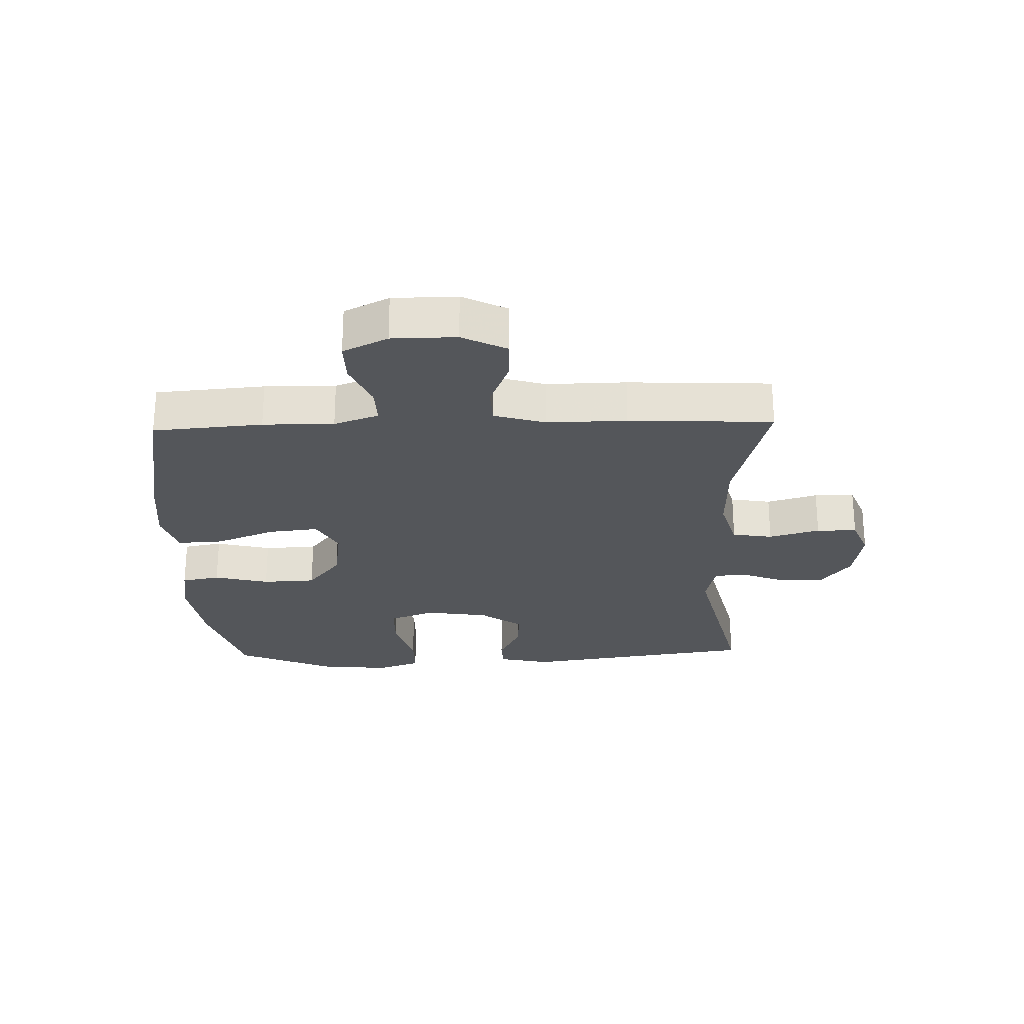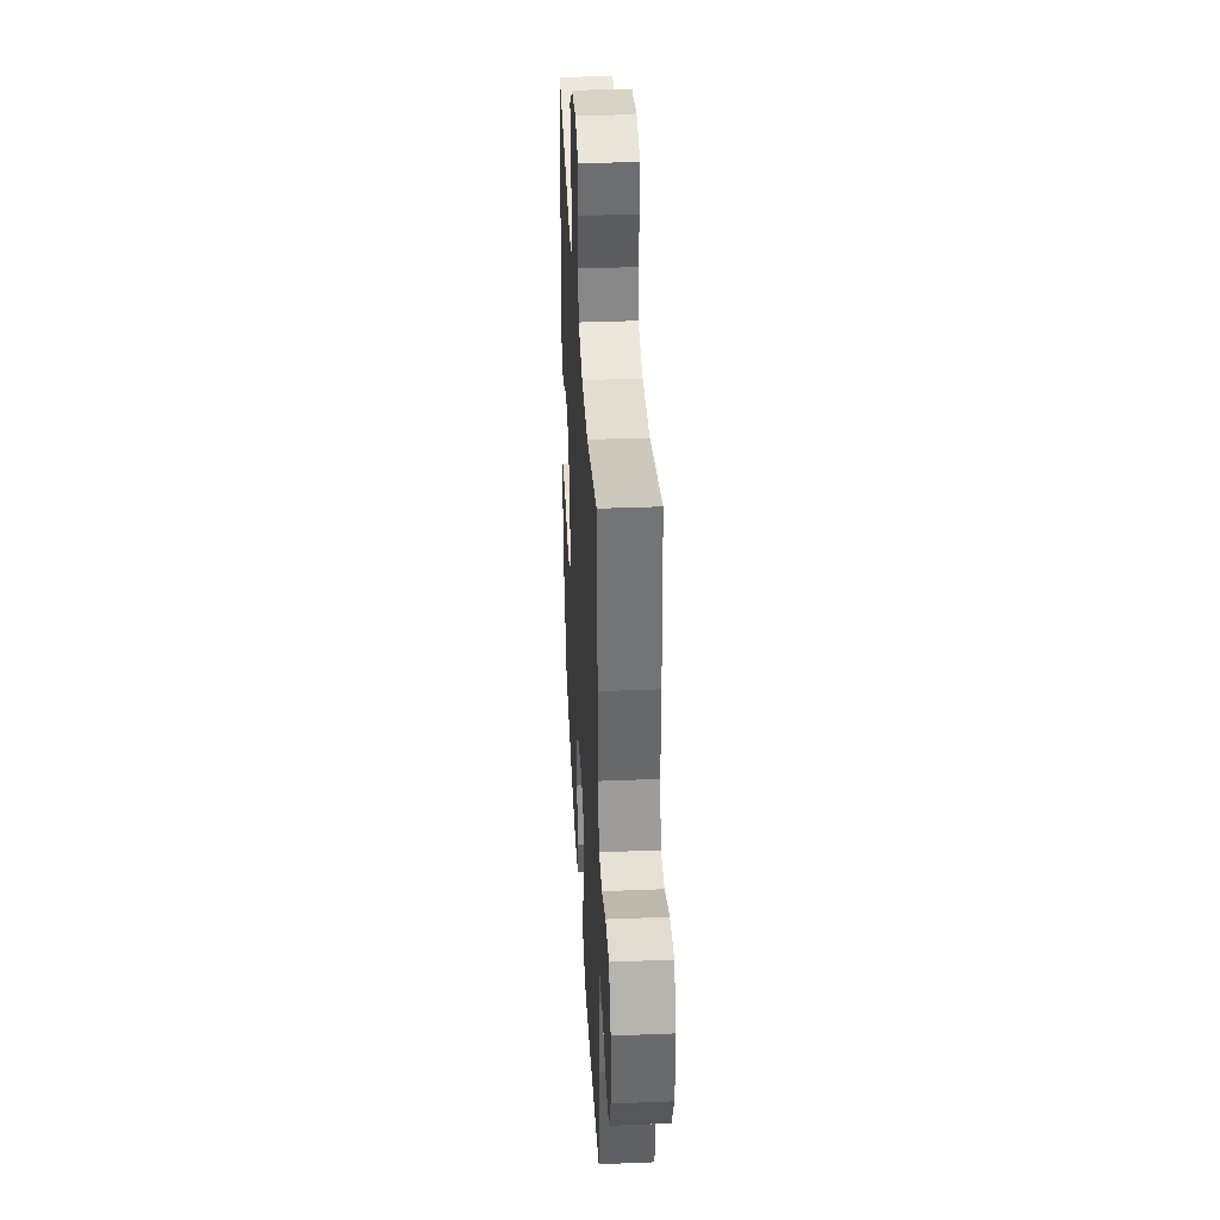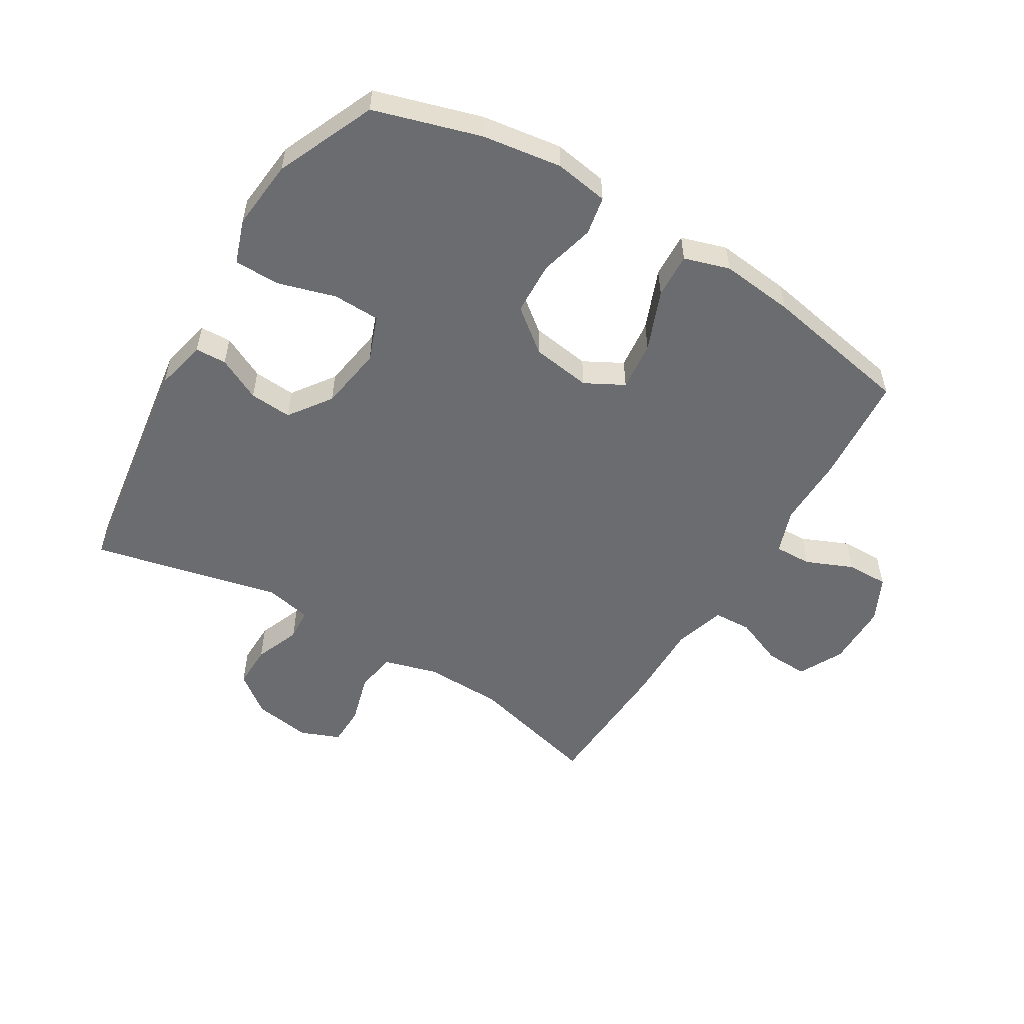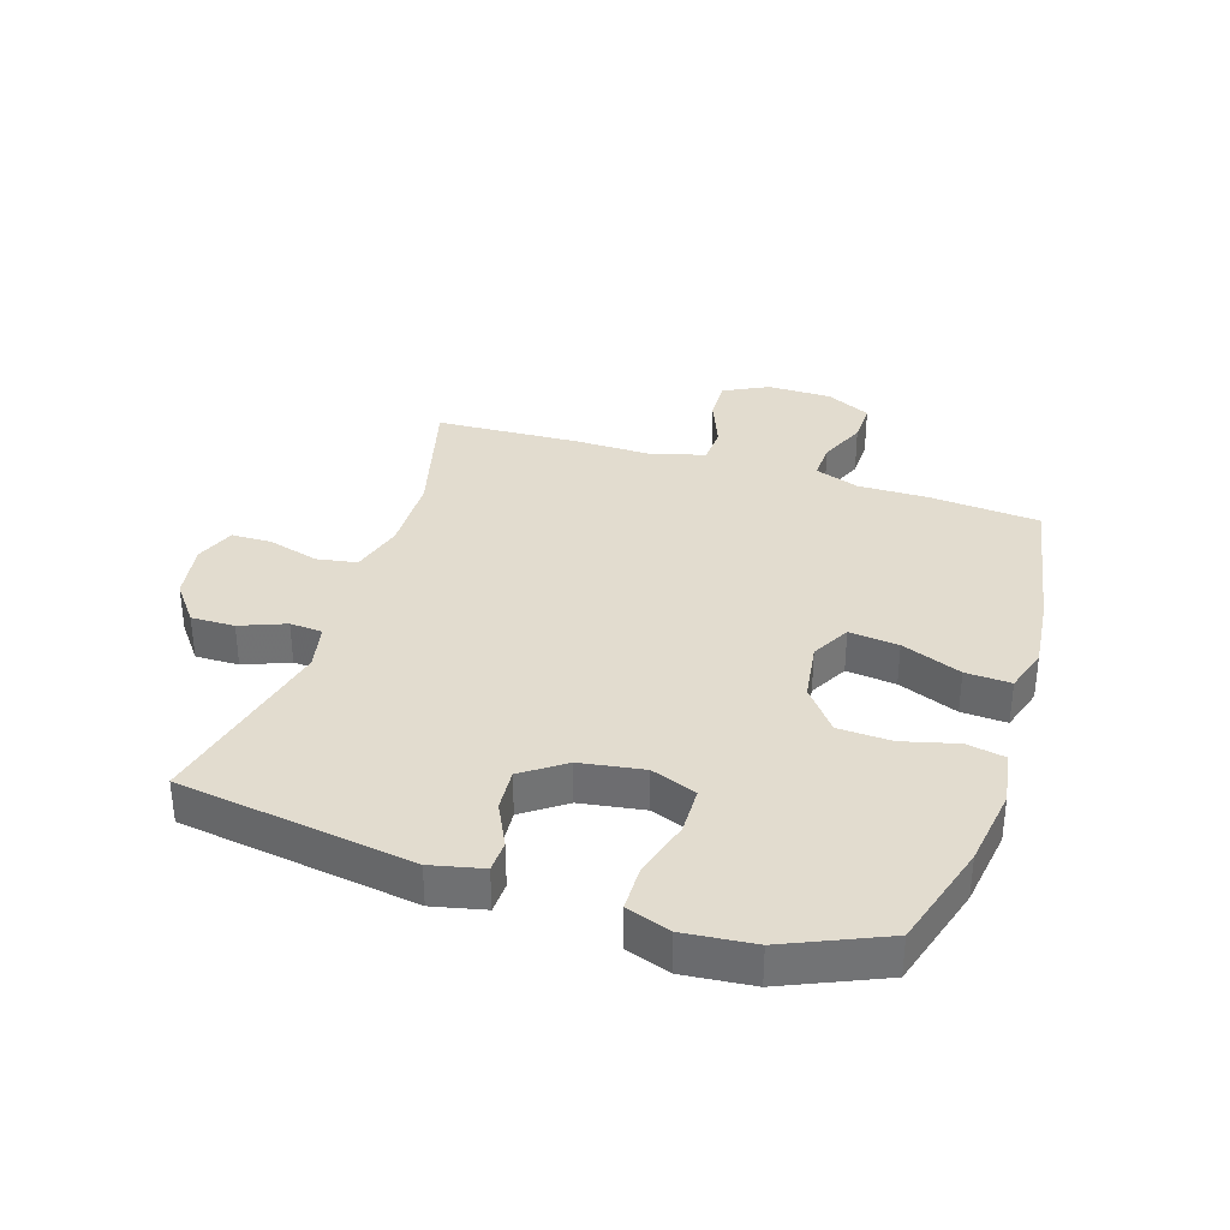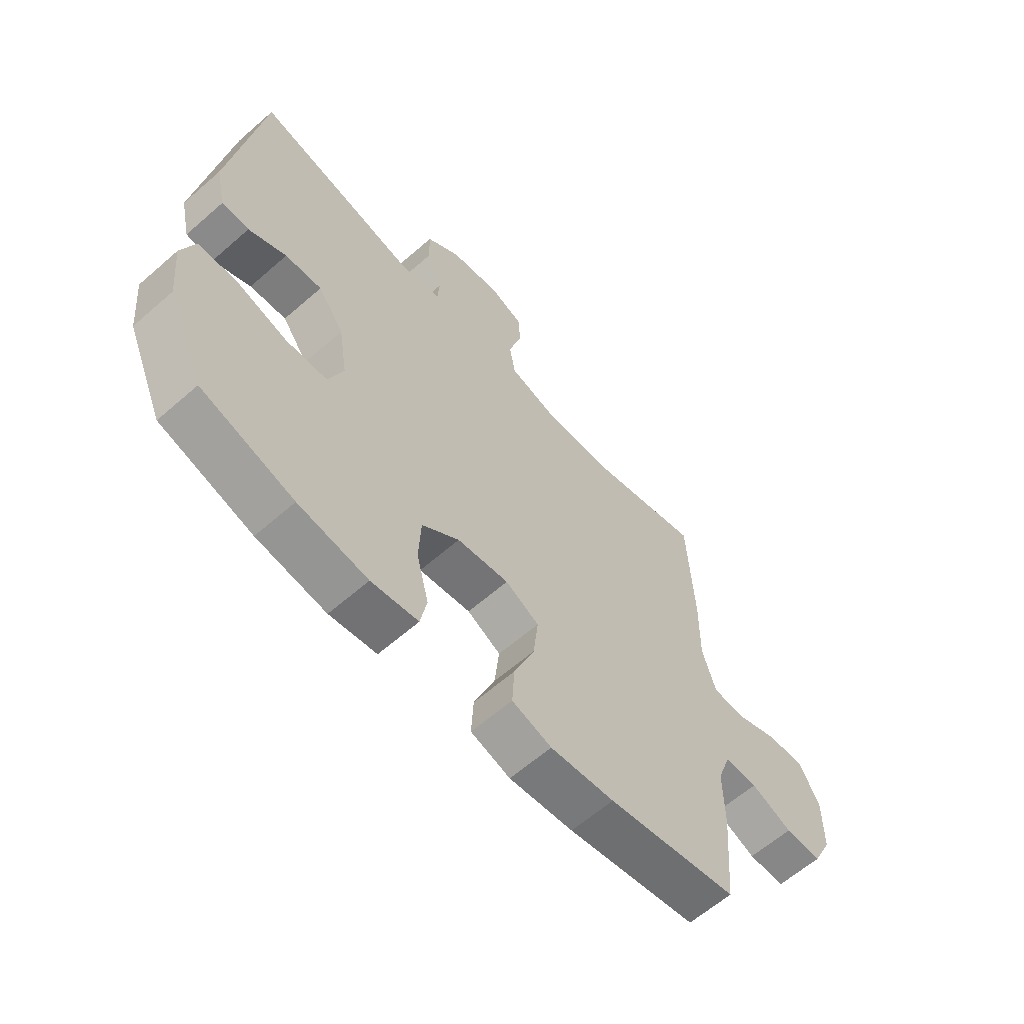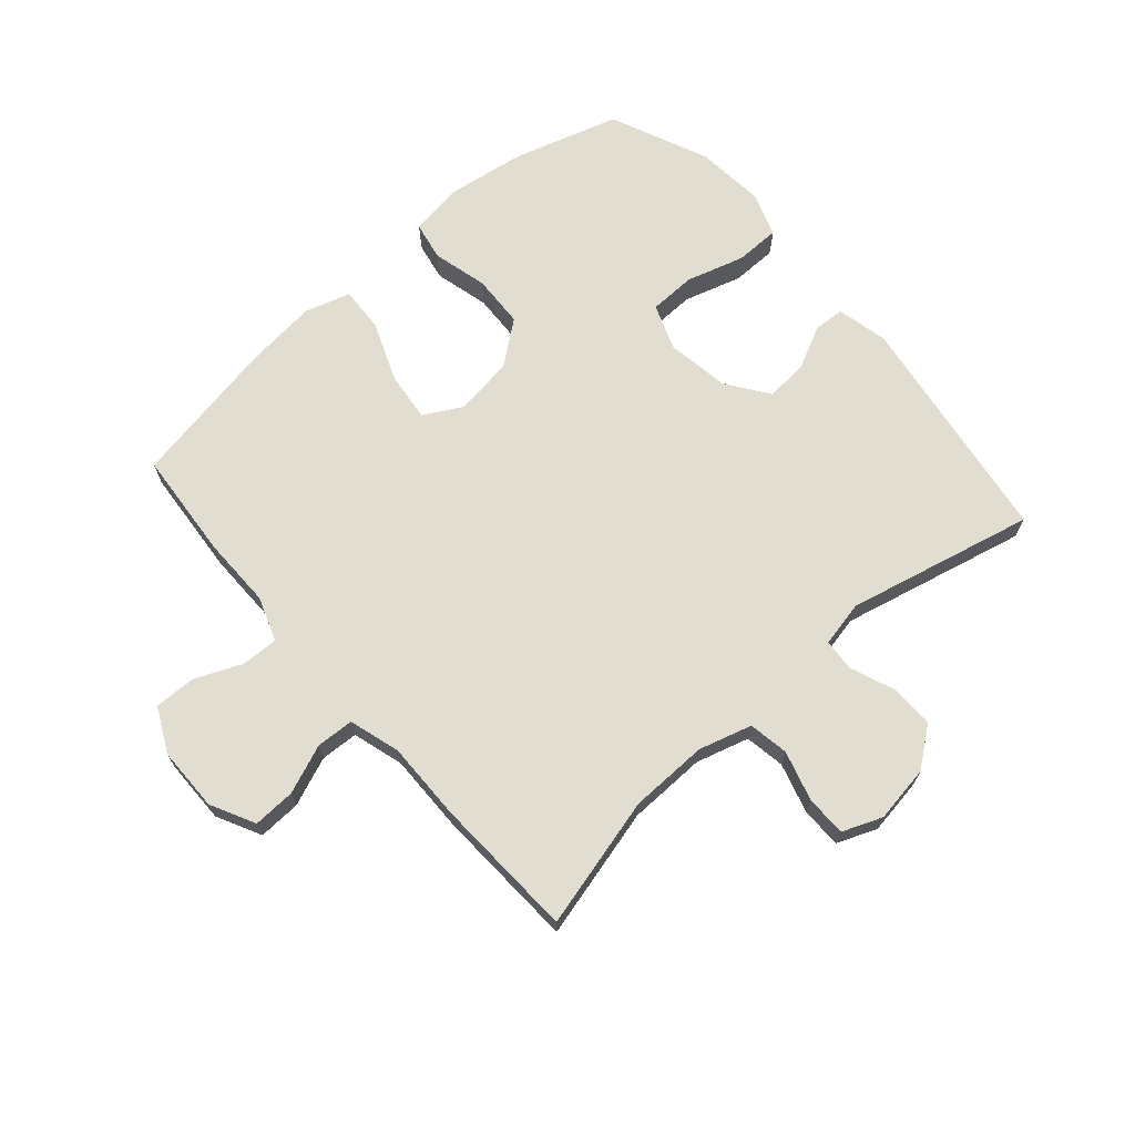
<metadata>
{"format":"obj","ext":"obj","renderer":"f3d","projection":"perspective","resolution":1024,"background":"white","views":[{"elev":-25.3,"azim":-88.3,"up":"+Y"},{"elev":36.8,"azim":-93.0,"up":"+Z"},{"elev":-53.7,"azim":148.8,"up":"+Y"},{"elev":34.6,"azim":107.7,"up":"+Y"},{"elev":-62.0,"azim":131.6,"up":"+Z"},{"elev":68.6,"azim":-41.1,"up":"+Y"}]}
</metadata>
<code>
v -0.5 0.07 0.5
v -0.284 0.07 0.444
v -0.155 0.07 0.441
v -0.068 0.07 0.466
v -0.057 0.07 0.532
v -0.081 0.07 0.615
v -0.08 0.07 0.681
v -0.015 0.07 0.707
v 0.079 0.07 0.692
v 0.143 0.07 0.643
v 0.142 0.07 0.572
v 0.113 0.07 0.498
v 0.117 0.07 0.445
v 0.192 0.07 0.429
v 0.5 0.07 0.5
v 0.557 0.07 0.116
v 0.538 0.07 0.031
v 0.487 0.07 0.029
v 0.416 0.07 0.064
v 0.347 0.07 0.069
v 0.298 0.07 0
v 0.282 0.07 -0.104
v 0.31 0.07 -0.178
v 0.387 0.07 -0.18
v 0.482 0.07 -0.152
v 0.556 0.07 -0.153
v 0.581 0.07 -0.225
v 0.57 0.07 -0.339
v 0.5 0.07 -0.5
v 0.327 0.07 -0.552
v 0.197 0.07 -0.571
v 0.109 0.07 -0.557
v 0.097 0.07 -0.494
v 0.12 0.07 -0.404
v 0.116 0.07 -0.317
v 0.046 0.07 -0.262
v -0.051 0.07 -0.248
v -0.114 0.07 -0.282
v -0.105 0.07 -0.363
v -0.066 0.07 -0.461
v -0.062 0.07 -0.535
v -0.136 0.07 -0.558
v -0.256 0.07 -0.545
v -0.5 0.07 -0.5
v -0.515 0.07 -0.321
v -0.514 0.07 -0.205
v -0.54 0.07 -0.132
v -0.601 0.07 -0.134
v -0.678 0.07 -0.167
v -0.746 0.07 -0.168
v -0.782 0.07 -0.095
v -0.783 0.07 0.01
v -0.746 0.07 0.083
v -0.676 0.07 0.08
v -0.596 0.07 0.048
v -0.534 0.07 0.051
v -0.509 0.07 0.135
v -0.511 0.07 0.265
v -0.5 0 0.5
v -0.284 0 0.444
v -0.155 0 0.441
v -0.068 0 0.466
v -0.057 0 0.532
v -0.081 0 0.615
v -0.08 0 0.681
v -0.015 0 0.707
v 0.079 0 0.692
v 0.143 0 0.643
v 0.142 0 0.572
v 0.113 0 0.498
v 0.117 0 0.445
v 0.192 0 0.429
v 0.5 0 0.5
v 0.557 0 0.116
v 0.538 0 0.031
v 0.487 0 0.029
v 0.416 0 0.064
v 0.347 0 0.069
v 0.298 0 0
v 0.282 0 -0.104
v 0.31 0 -0.178
v 0.387 0 -0.18
v 0.482 0 -0.152
v 0.556 0 -0.153
v 0.581 0 -0.225
v 0.57 0 -0.339
v 0.5 0 -0.5
v 0.327 0 -0.552
v 0.197 0 -0.571
v 0.109 0 -0.557
v 0.097 0 -0.494
v 0.12 0 -0.404
v 0.116 0 -0.317
v 0.046 0 -0.262
v -0.051 0 -0.248
v -0.114 0 -0.282
v -0.105 0 -0.363
v -0.066 0 -0.461
v -0.062 0 -0.535
v -0.136 0 -0.558
v -0.256 0 -0.545
v -0.5 0 -0.5
v -0.515 0 -0.321
v -0.514 0 -0.205
v -0.54 0 -0.132
v -0.601 0 -0.134
v -0.678 0 -0.167
v -0.746 0 -0.168
v -0.782 0 -0.095
v -0.783 0 0.01
v -0.746 0 0.083
v -0.676 0 0.08
v -0.596 0 0.048
v -0.534 0 0.051
v -0.509 0 0.135
v -0.511 0 0.265
f 57 58 1 2
f 56 57 2 3
f 53 54 55
f 52 53 55
f 51 52 55
f 50 51 55
f 49 50 55
f 48 49 55
f 47 48 55 56
f 56 3 4
f 47 56 4
f 46 47 4
f 44 45 46
f 43 44 46
f 42 43 46
f 41 42 46
f 40 41 46
f 39 40 46
f 38 39 46
f 37 38 46 4
f 32 33 34
f 31 32 34
f 30 31 34
f 29 30 34
f 28 29 34
f 27 28 34
f 26 27 34
f 25 26 34
f 24 25 34
f 23 24 34 35
f 22 23 35 36
f 17 18 19
f 16 17 19
f 15 16 19
f 14 15 19
f 13 14 19 20
f 10 11 12
f 9 10 12
f 8 9 12
f 7 8 12
f 6 7 12
f 5 6 12
f 5 12 13
f 4 5 13
f 37 4 13
f 36 37 13
f 22 36 13
f 21 22 13
f 13 20 21
f 60 59 116 115
f 61 60 115 114
f 113 112 111
f 113 111 110
f 113 110 109
f 113 109 108
f 113 108 107
f 113 107 106
f 114 113 106 105
f 62 61 114
f 62 114 105
f 62 105 104
f 104 103 102
f 104 102 101
f 104 101 100
f 104 100 99
f 104 99 98
f 104 98 97
f 104 97 96
f 62 104 96 95
f 92 91 90
f 92 90 89
f 92 89 88
f 92 88 87
f 92 87 86
f 92 86 85
f 92 85 84
f 92 84 83
f 92 83 82
f 93 92 82 81
f 94 93 81 80
f 77 76 75
f 77 75 74
f 77 74 73
f 77 73 72
f 78 77 72 71
f 70 69 68
f 70 68 67
f 70 67 66
f 70 66 65
f 70 65 64
f 70 64 63
f 71 70 63
f 71 63 62
f 71 62 95
f 71 95 94
f 71 94 80
f 71 80 79
f 79 78 71
f 1 59 60 2
f 2 60 61 3
f 3 61 62 4
f 4 62 63 5
f 5 63 64 6
f 6 64 65 7
f 7 65 66 8
f 8 66 67 9
f 9 67 68 10
f 10 68 69 11
f 11 69 70 12
f 12 70 71 13
f 13 71 72 14
f 14 72 73 15
f 15 73 74 16
f 16 74 75 17
f 17 75 76 18
f 18 76 77 19
f 19 77 78 20
f 20 78 79 21
f 21 79 80 22
f 22 80 81 23
f 23 81 82 24
f 24 82 83 25
f 25 83 84 26
f 26 84 85 27
f 27 85 86 28
f 28 86 87 29
f 29 87 88 30
f 30 88 89 31
f 31 89 90 32
f 32 90 91 33
f 33 91 92 34
f 34 92 93 35
f 35 93 94 36
f 36 94 95 37
f 37 95 96 38
f 38 96 97 39
f 39 97 98 40
f 40 98 99 41
f 41 99 100 42
f 42 100 101 43
f 43 101 102 44
f 44 102 103 45
f 45 103 104 46
f 46 104 105 47
f 47 105 106 48
f 48 106 107 49
f 49 107 108 50
f 50 108 109 51
f 51 109 110 52
f 52 110 111 53
f 53 111 112 54
f 54 112 113 55
f 55 113 114 56
f 56 114 115 57
f 57 115 116 58
f 58 116 59 1

</code>
